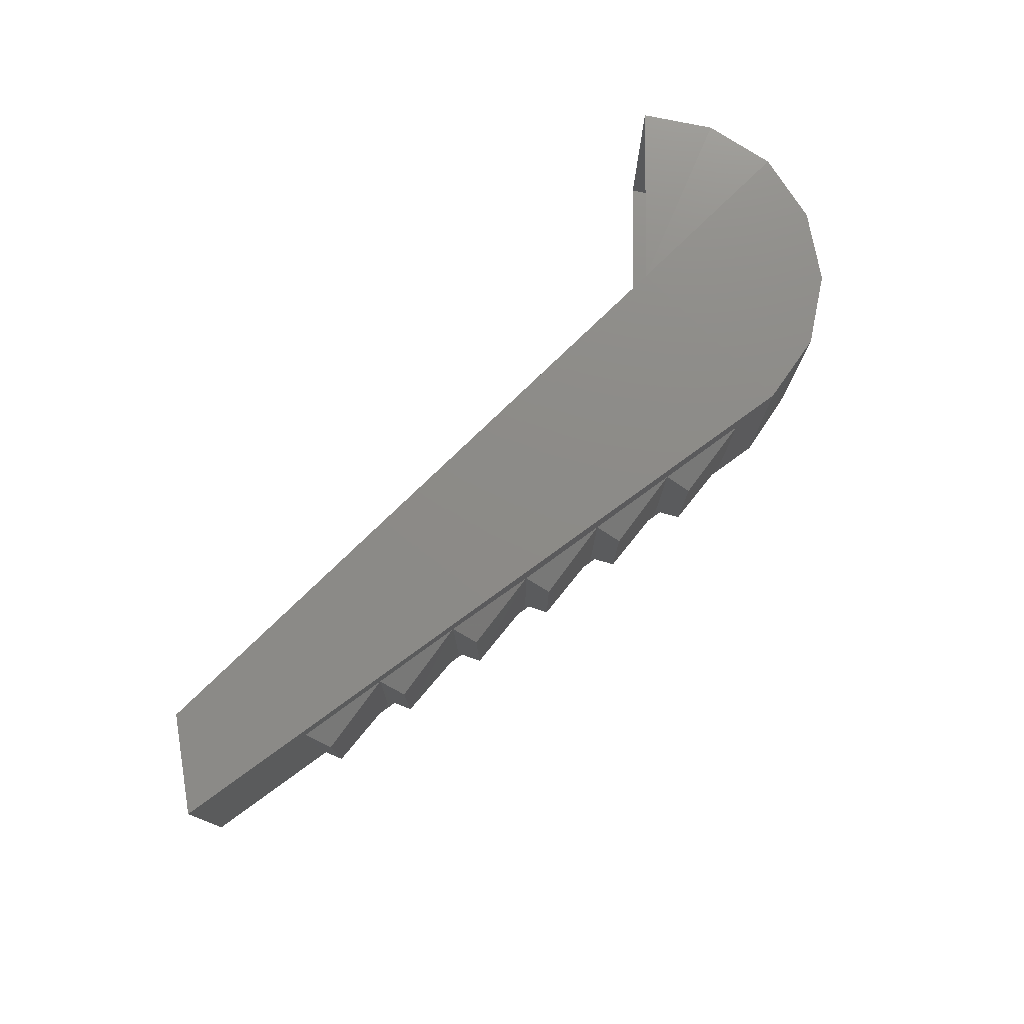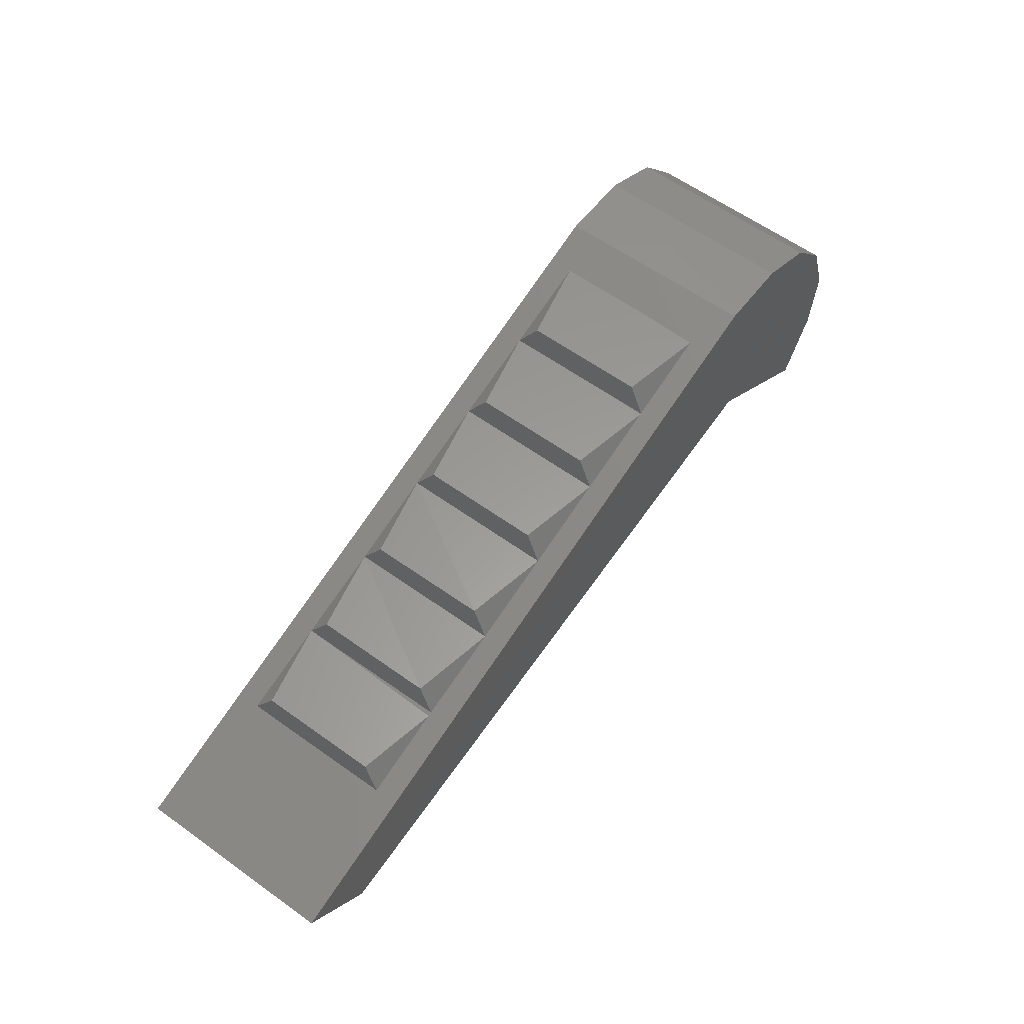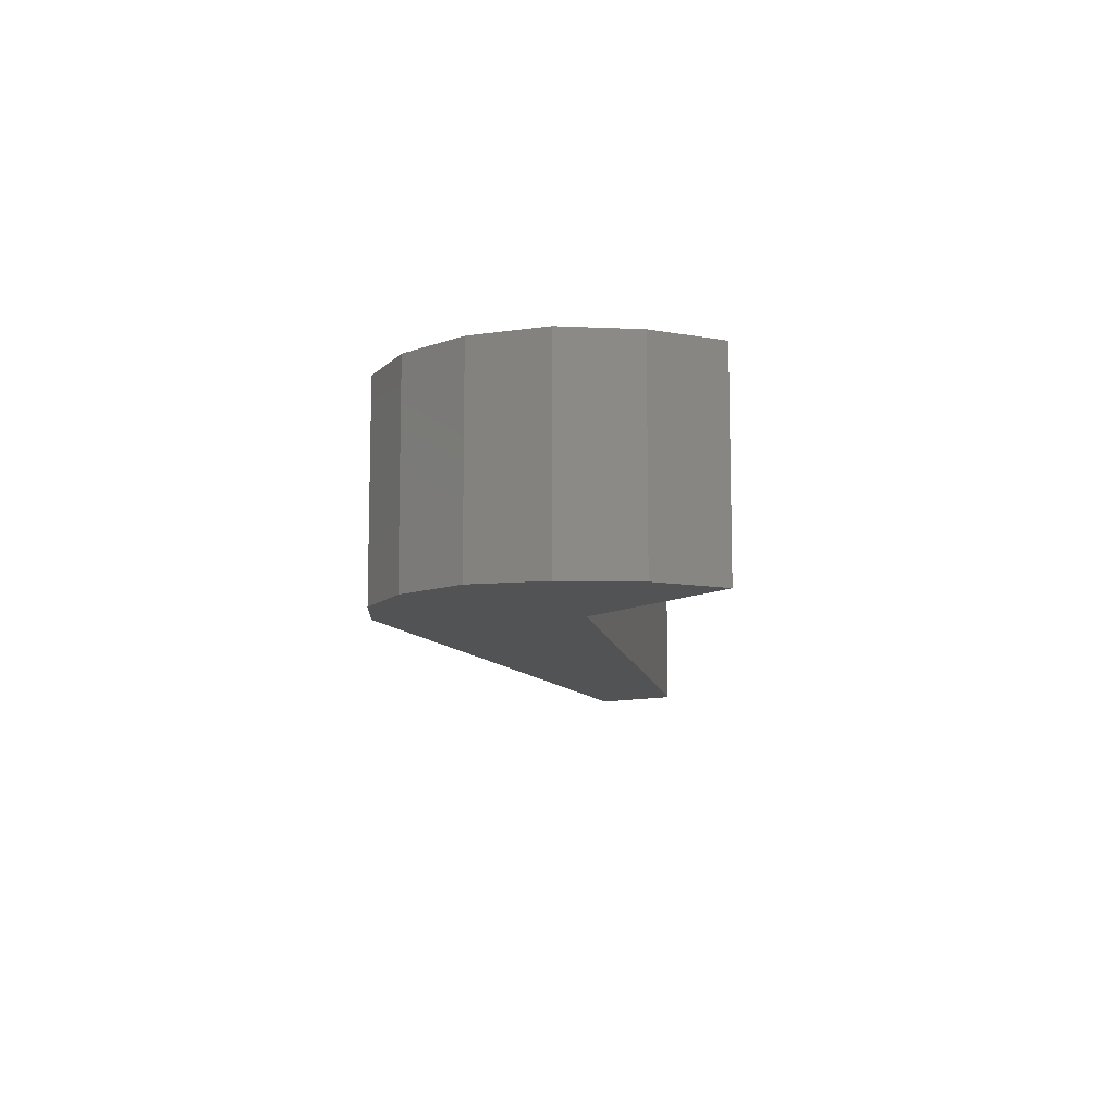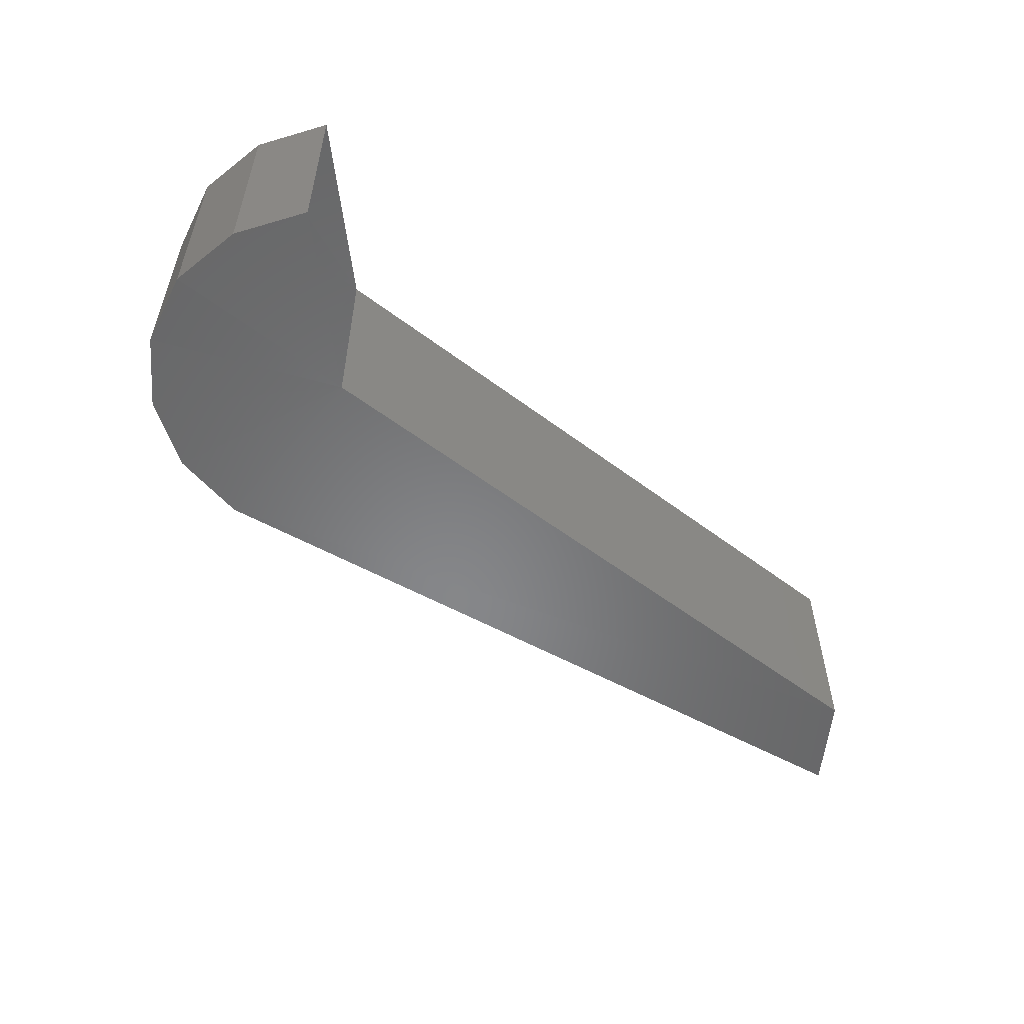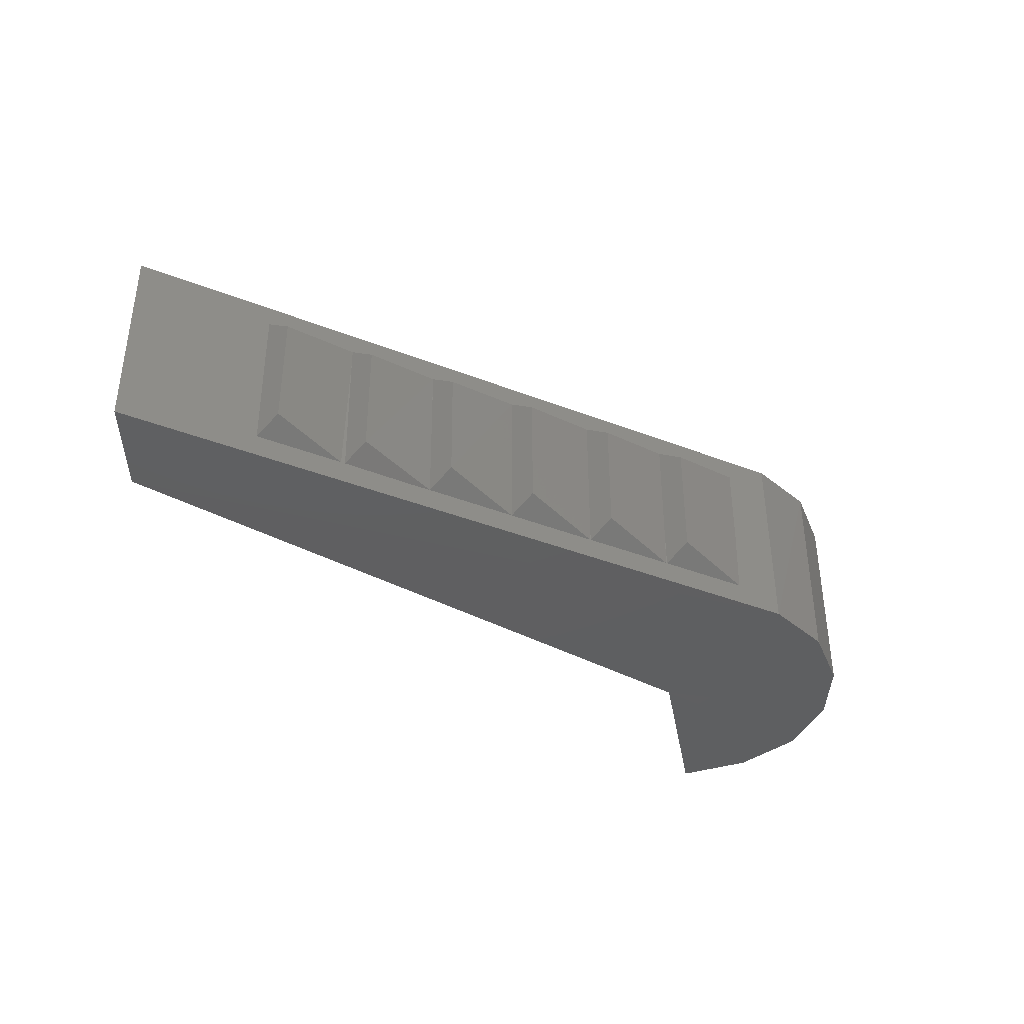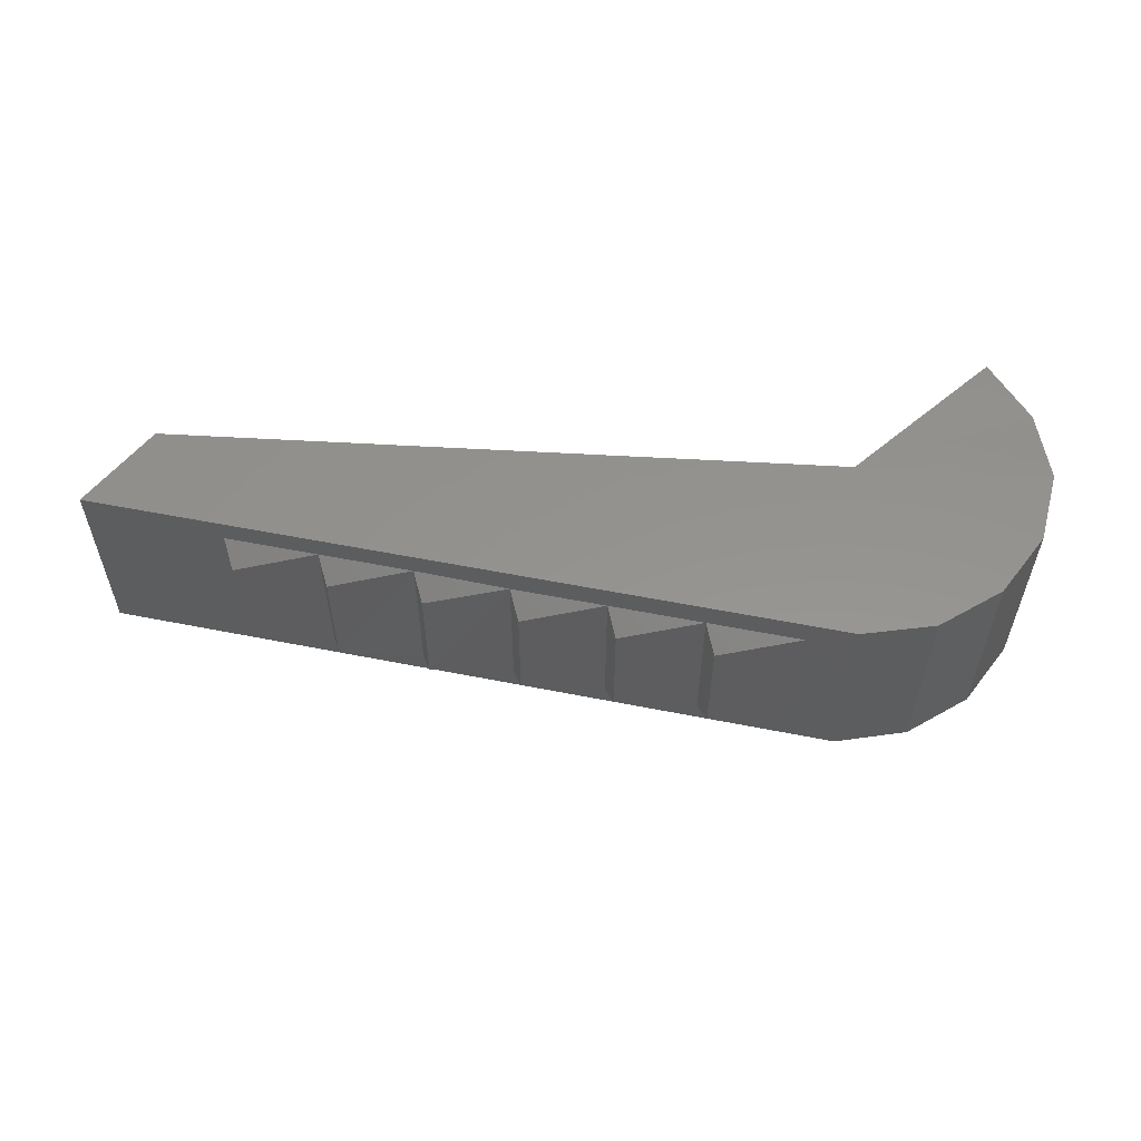
<metadata>
{"format":"stl","ext":"stl","renderer":"f3d","projection":"perspective","resolution":1024,"background":"white","views":[{"elev":76.3,"azim":-51.2,"up":"+Y"},{"elev":60.8,"azim":-53.8,"up":"+Z"},{"elev":-10.1,"azim":92.2,"up":"+Y"},{"elev":-54.5,"azim":134.4,"up":"+Y"},{"elev":-38.4,"azim":-41.6,"up":"+Y"},{"elev":56.5,"azim":-3.4,"up":"+Y"}]}
</metadata>
<code>
# stl→obj: 46 verts, 70 faces
v -1.637 -18.02 -1.702
v -1.637 -17.4 -1.702
v -1.532 -18.02 -1.497
v -1.532 -17.4 -1.497
v -1.512 -18.02 -1.267
v -1.512 -17.39 -1.267
v -1.587 -18.02 -1.047
v -1.587 -17.39 -1.047
v -1.737 -18.02 -0.872
v -1.737 -17.39 -0.872
v -1.942 -18.02 -0.767
v -1.942 -17.39 -0.767
v -2.172 -18.02 -0.747
v -2.172 -17.39 -0.752
v -4.412 -17.4 -1.357
v -3.992 -17.95 -1.242
v -3.712 -17.95 -1.167
v -3.972 -17.89 -1.162
v -3.712 -17.47 -1.167
v -3.972 -17.52 -1.162
v -3.992 -17.47 -1.242
v -3.692 -17.52 -1.087
v -3.432 -17.47 -1.092
v -3.692 -17.89 -1.087
v -3.432 -17.95 -1.087
v -3.412 -17.52 -1.012
v -3.152 -17.47 -1.012
v -3.412 -17.89 -1.007
v -3.152 -17.95 -1.012
v -3.132 -17.52 -0.932
v -2.872 -17.47 -0.937
v -3.132 -17.89 -0.932
v -2.872 -17.95 -0.937
v -2.852 -17.52 -0.857
v -2.592 -17.47 -0.862
v -2.852 -17.89 -0.857
v -2.592 -17.95 -0.862
v -2.572 -17.52 -0.782
v -2.312 -17.47 -0.787
v -2.572 -17.89 -0.782
v -2.312 -17.95 -0.787
v -4.412 -18.02 -1.352
v -4.202 -18.02 -1.592
v -2.102 -18.02 -1.337
v -2.102 -17.39 -1.337
v -4.202 -17.4 -1.592
f 1 2 3
f 2 3 4
f 3 4 5
f 4 5 6
f 5 6 7
f 6 7 8
f 7 8 9
f 8 9 10
f 9 10 11
f 10 11 12
f 11 12 13
f 12 13 14
f 13 14 15
f 16 17 18
f 17 18 19
f 18 19 20
f 19 20 21
f 19 22 23
f 22 23 24
f 23 24 25
f 24 25 17
f 23 26 27
f 26 27 28
f 27 28 29
f 28 29 25
f 27 30 31
f 30 31 32
f 31 32 33
f 32 33 29
f 31 34 35
f 34 35 36
f 35 36 37
f 36 37 33
f 35 38 39
f 38 39 40
f 39 40 41
f 40 41 37
f 42 43 13
f 43 13 44
f 13 44 11
f 44 11 9
f 9 7 44
f 7 44 5
f 44 5 3
f 2 4 45
f 4 45 6
f 45 6 8
f 8 10 45
f 10 45 12
f 45 12 14
f 14 45 15
f 45 15 46
f 31 34 33
f 34 33 36
f 28 26 25
f 26 25 23
f 24 22 17
f 22 17 19
f 40 38 37
f 38 37 35
f 32 30 29
f 30 29 27
f 46 43 45
f 43 45 44
f 15 42 46
f 42 46 43
f 21 20 16
f 20 16 18
f 15 13 42
f 3 44 1

</code>
